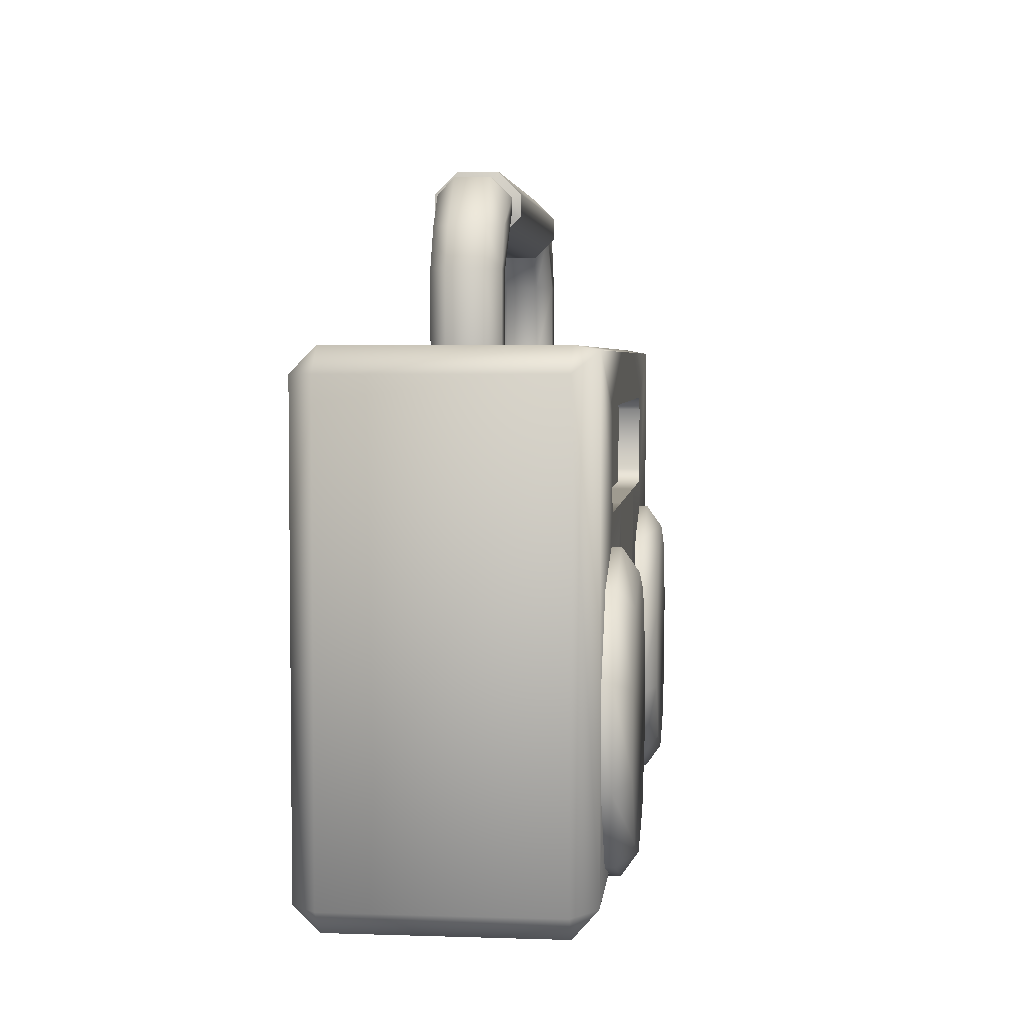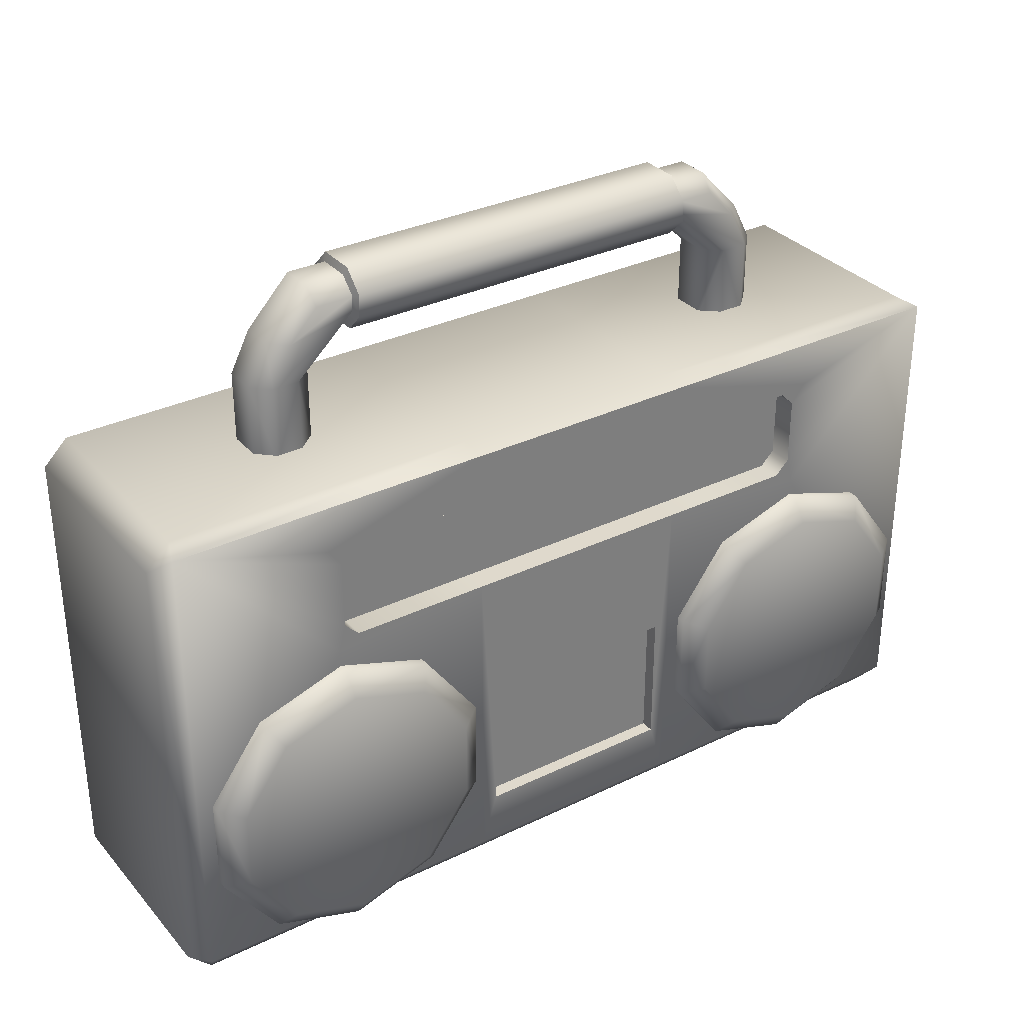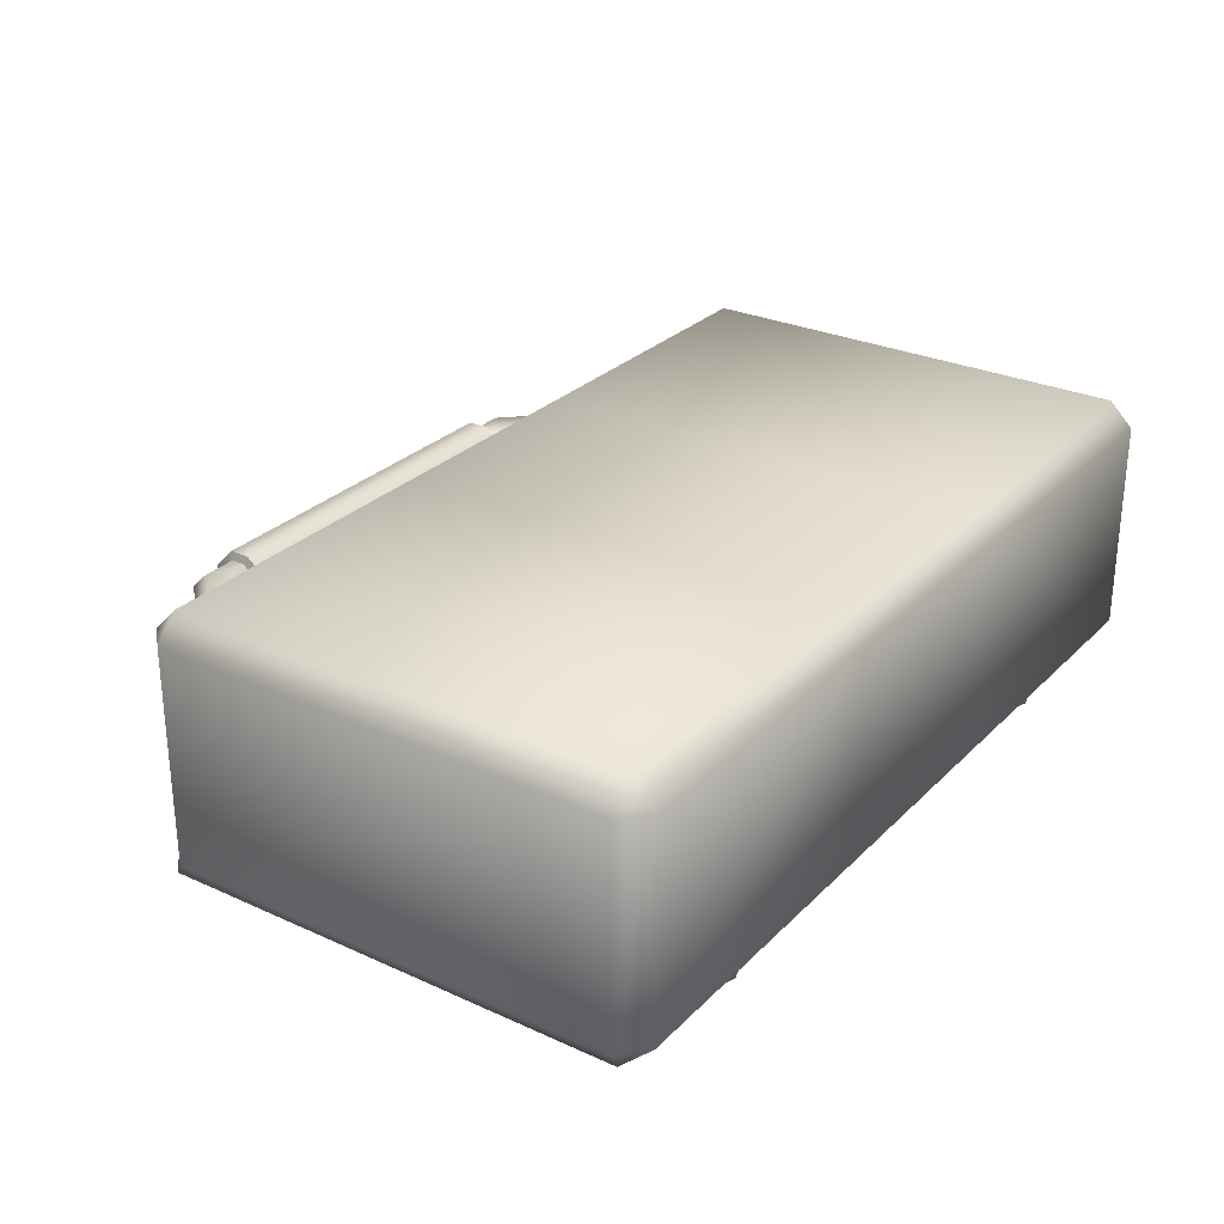
<metadata>
{"format":"obj","ext":"obj","renderer":"f3d","projection":"perspective","resolution":1024,"background":"white","views":[{"elev":4.0,"azim":-84.0,"up":"+Z"},{"elev":32.3,"azim":-34.0,"up":"+Z"},{"elev":28.1,"azim":124.6,"up":"+Y"}]}
</metadata>
<code>
g ShopRadio
v -0.1469 0.1368 0
v -0.5379 0.1368 0
v -0.5379 -0.1368 0
v -0.1469 -0.1368 0
v 0 0.1368 0
v 0 -0.1368 0
v 0 -0.1674 0.03667
v -0.1469 -0.1674 0.03667
v -0.5496 -0.1674 0.03667
v -0.1469 0.1368 0.6366
v -0.5379 -0.1368 0.6366
v -0.5379 0.1368 0.6366
v -0.1469 -0.1368 0.6366
v 0 0.1368 0.6366
v 0 -0.1368 0.6366
v -0.3392 -0.1369 0.5492
v -0.3214 -0.1369 0.5671
v -0.1469 -0.1369 0.5671
v -0.3392 -0.1369 0.4626
v -0.3214 -0.1369 0.4448
v -0.1469 -0.1369 0.4448
v 0 -0.1369 0.5671
v 0 -0.1369 0.4448
v -0.3157 -0.0412 0.6272
v -0.2927 -0.02113 0.6272
v -0.2927 0.02113 0.6272
v -0.3157 0.0412 0.6272
v -0.3491 -0.0412 0.6272
v -0.3491 0.0412 0.6272
v -0.3703 -0.02113 0.6272
v -0.3703 0.02113 0.6272
v -0.3235 -0.0412 0.7749
v -0.2391 -0.0412 0.8139
v -0.2407 -0.0412 0.795
v -0.2866 -0.0412 0.8139
v -0.2391 -0.02113 0.8339
v -0.2888 -0.02113 0.8339
v -0.2391 0.02113 0.8339
v -0.3447 -0.02113 0.7749
v -0.2888 0.02113 0.8339
v -0.2391 0.0412 0.8139
v -0.3447 0.02113 0.7749
v -0.2866 0.0412 0.8139
v -0.2407 0.0412 0.795
v -0.3235 0.0412 0.7749
v -0.3703 0.02113 0.725
v -0.3235 0.0412 0.7749
v -0.3703 -0.02113 0.725
v -0.3491 -0.0412 0.725
v -0.3235 -0.0412 0.7749
v -0.2407 -0.0412 0.795
v -0.3491 0.0412 0.725
v -0.3703 0.02113 0.6272
v -0.3703 -0.02113 0.6272
v -0.3491 0.0412 0.6272
v -0.3491 -0.0412 0.6272
v -0.3157 0.0412 0.6272
v -0.3157 0.0412 0.725
v -0.2407 0.0412 0.795
v -0.2391 0.02113 0.7749
v -0.3157 -0.0412 0.725
v -0.3157 -0.0412 0.6272
v -0.2927 -0.02113 0.6272
v -0.2927 0.02113 0.725
v -0.2927 0.02113 0.6272
v -0.2927 -0.02113 0.725
v -0.2391 -0.02113 0.7749
v -0.1273 -0.1674 0.1037
v -0.1273 -0.1507 0.1037
v 0 -0.1507 0.1037
v 0 -0.1674 0.1037
v 0.1273 -0.1674 0.1037
v 0.1273 -0.1507 0.1037
v -0.1469 -0.1674 0.5671
v 0 -0.1674 0.6308
v 0 -0.1674 0.5671
v -0.1469 -0.1674 0.6308
v -0.3214 -0.1674 0.5671
v -0.3562 -0.1674 0.5722
v -0.5496 -0.1674 0.6308
v -0.3392 -0.1674 0.5492
v -0.3214 -0.1674 0.5671
v -0.3392 -0.1674 0.4626
v -0.3474 -0.1674 0.429
v -0.5496 -0.1674 0.03667
v -0.1469 -0.1674 0.4448
v -0.1469 -0.1674 0.03667
v -0.1273 -0.1674 0.1037
v -0.1273 -0.1674 0.2757
v -0.3214 -0.1674 0.4448
v -0.3392 -0.1674 0.4626
v 0 -0.1674 0.4448
v 0 -0.1674 0.2757
v 0 -0.1674 0.1037
v 0 -0.1674 0.03667
v -0.1469 -0.1674 0.03667
v -0.1273 -0.1674 0.1037
v 0 -0.1507 0.2757
v 0 -0.1507 0.1037
v -0.1273 -0.1507 0.1037
v -0.1273 -0.1507 0.2757
v -0.1273 -0.1674 0.2757
v -0.1273 -0.1507 0.2757
v -0.1273 -0.1507 0.1037
v -0.1273 -0.1674 0.1037
v 0 -0.1674 0.2757
v -0.1273 -0.1507 0.2757
v -0.1273 -0.1674 0.2757
v 0 -0.1507 0.2757
v 0.1273 -0.1507 0.2757
v 0.1273 -0.1674 0.2757
v -0.1469 0.1368 0
v -0.5379 0.1674 0.03062
v -0.5379 0.1368 0
v -0.1469 0.1674 0.03062
v 0 0.1368 0
v -0.5379 0.1674 0.606
v 0 0.1674 0.03062
v -0.1469 0.1674 0.606
v -0.5379 0.1368 0.6366
v 0 0.1674 0.606
v -0.1469 0.1368 0.6366
v 0 0.1368 0.6366
v -0.1469 -0.1674 0.6308
v 0 -0.1368 0.6366
v 0 -0.1674 0.6308
v -0.1469 -0.1368 0.6366
v -0.5496 -0.1674 0.6308
v -0.5379 -0.1368 0.6366
v 0.1469 0.1368 0
v 0.5379 -0.1368 0
v 0.5379 0.1368 0
v 0.1469 -0.1368 0
v 0 0.1368 0
v 0 -0.1368 0
v 0 -0.1674 0.03667
v 0.1469 -0.1674 0.03667
v 0.5496 -0.1674 0.03667
v 0.1469 0.1368 0.6366
v 0.5379 0.1368 0.6366
v 0.5379 -0.1368 0.6366
v 0.1469 -0.1368 0.6366
v 0 0.1368 0.6366
v 0 -0.1368 0.6366
v 0.3392 -0.1369 0.4626
v 0.3214 -0.1369 0.4448
v 0.1469 -0.1369 0.4448
v 0.1469 -0.1369 0.5671
v 0.3392 -0.1369 0.5492
v 0.3214 -0.1369 0.5671
v 0 -0.1369 0.5671
v 0 -0.1369 0.4448
v 0.3562 -0.1674 0.5722
v 0.3214 -0.1674 0.5671
v 0.1469 -0.1674 0.5671
v 0.1469 -0.1674 0.6308
v 0 -0.1674 0.6308
v 0 -0.1674 0.5671
v 0.5496 -0.1674 0.6308
v 0.3392 -0.1674 0.5492
v 0.3214 -0.1674 0.5671
v 0.3392 -0.1674 0.4626
v 0.3474 -0.1674 0.429
v 0.5496 -0.1674 0.03667
v 0.1469 -0.1674 0.03667
v 0.1469 -0.1674 0.4448
v 0.1273 -0.1674 0.1037
v 0.1273 -0.1674 0.2757
v 0.3214 -0.1674 0.4448
v 0.3392 -0.1674 0.4626
v 0 -0.1674 0.4448
v 0 -0.1674 0.2757
v 0.3491 -0.0412 0.6272
v 0.3703 -0.02113 0.6272
v 0.3703 0.02113 0.6272
v 0.3491 0.0412 0.6272
v 0.3157 -0.0412 0.6272
v 0.3157 0.0412 0.6272
v 0.2927 -0.02113 0.6272
v 0.2927 0.02113 0.6272
v 0.3235 -0.0412 0.7749
v 0.2407 -0.0412 0.795
v 0.2391 -0.0412 0.8139
v 0.2866 -0.0412 0.8139
v 0.2391 -0.02113 0.8339
v 0.2888 -0.02113 0.8339
v 0.2391 0.02113 0.8339
v 0.3447 -0.02113 0.7749
v 0.2888 0.02113 0.8339
v 0.2391 0.0412 0.8139
v 0.3447 0.02113 0.7749
v 0.2866 0.0412 0.8139
v 0.2407 0.0412 0.795
v 0.3235 0.0412 0.7749
v 0.3703 0.02113 0.725
v 0.3235 0.0412 0.7749
v 0.3703 -0.02113 0.725
v 0.3491 -0.0412 0.725
v 0.3235 -0.0412 0.7749
v 0.2407 -0.0412 0.795
v 0.3491 0.0412 0.725
v 0.3703 0.02113 0.6272
v 0.3703 -0.02113 0.6272
v 0.3491 0.0412 0.6272
v 0.3491 -0.0412 0.6272
v 0.3157 0.0412 0.6272
v 0.3157 0.0412 0.725
v 0.2407 0.0412 0.795
v 0.2391 0.02113 0.7749
v 0.3157 -0.0412 0.725
v 0.3157 -0.0412 0.6272
v 0.2927 -0.02113 0.6272
v 0.2927 0.02113 0.725
v 0.2927 0.02113 0.6272
v 0.2927 -0.02113 0.725
v 0.2391 -0.02113 0.7749
v 0 -0.1674 0.1037
v 0.1273 -0.1674 0.1037
v 0.1469 -0.1674 0.03667
v 0 -0.1674 0.03667
v 0 -0.1507 0.2757
v 0.1273 -0.1507 0.2757
v 0.1273 -0.1507 0.1037
v 0 -0.1507 0.1037
v 0.1273 -0.1674 0.2757
v 0.1273 -0.1674 0.1037
v 0.1273 -0.1507 0.1037
v 0.1273 -0.1507 0.2757
v 0.1469 0.1368 0
v 0.5379 0.1368 0
v 0.5379 0.1674 0.03062
v 0.1469 0.1674 0.03062
v 0 0.1368 0
v 0.5379 0.1674 0.606
v 0 0.1674 0.03062
v 0.1469 0.1674 0.606
v 0.5379 0.1368 0.6366
v 0 0.1674 0.606
v 0.1469 0.1368 0.6366
v 0 0.1368 0.6366
v 0.1469 -0.1674 0.6308
v 0 -0.1674 0.6308
v 0 -0.1368 0.6366
v 0.1469 -0.1368 0.6366
v 0.5496 -0.1674 0.6308
v 0.5379 -0.1368 0.6366
v -0.2356 0.02531 0.844
v 0 -0.02531 0.844
v -0.2356 -0.02531 0.844
v -0.2356 -0.05133 0.818
v 0 0.02531 0.844
v 0 0.05129 0.8181
v -0.2356 0.05133 0.818
v -0.237 0.05127 0.7907
v 0.2356 0.02531 0.844
v 0.2356 -0.02531 0.844
v 0.2356 0.05133 0.818
v 0.2356 -0.05133 0.818
v 0.237 0.05127 0.7907
v 0 -0.05129 0.8181
v 0 -0.05129 0.7908
v -0.237 -0.05127 0.7907
v 0.237 -0.05127 0.7907
v -0.2356 -0.02538 0.7648
v 0.2356 -0.02538 0.7648
v 0 0.05129 0.7908
v 0 0.02531 0.7648
v 0.2356 0.02538 0.7648
v -0.2356 0.02538 0.7648
v 0 -0.02531 0.7648
v -0.5379 0.1674 0.03062
v -0.5685 0.1368 0.03062
v -0.5379 0.1368 0
v -0.5379 0.1674 0.606
v -0.5685 -0.1368 0.03062
v -0.5379 -0.1368 0
v -0.5496 -0.1674 0.03667
v -0.5685 -0.1368 0.606
v -0.5496 -0.1674 0.6308
v -0.5379 -0.1368 0.6366
v -0.5685 0.1368 0.606
v -0.5379 0.1368 0.6366
v -0.1469 -0.1674 0.5671
v -0.3214 -0.1369 0.5671
v -0.3214 -0.1674 0.5671
v -0.3392 -0.1674 0.5492
v -0.1469 -0.1369 0.5671
v -0.3392 -0.1369 0.5492
v 0 -0.1674 0.5671
v 0 -0.1369 0.5671
v 0.1469 -0.1369 0.5671
v 0.1469 -0.1674 0.5671
v -0.3392 -0.1369 0.4626
v -0.3392 -0.1674 0.4626
v 0.3214 -0.1369 0.5671
v 0.3214 -0.1674 0.5671
v -0.3214 -0.1674 0.4448
v -0.3214 -0.1369 0.4448
v -0.1469 -0.1369 0.4448
v -0.1469 -0.1674 0.4448
v 0.3392 -0.1674 0.5492
v 0.3392 -0.1369 0.5492
v 0 -0.1369 0.4448
v 0 -0.1674 0.4448
v 0.1469 -0.1674 0.4448
v 0.1469 -0.1369 0.4448
v 0.3392 -0.1369 0.4626
v 0.3392 -0.1674 0.4626
v 0.3214 -0.1674 0.4448
v 0.3214 -0.1369 0.4448
v 0.5379 0.1674 0.03062
v 0.5379 0.1368 0
v 0.5685 0.1368 0.03062
v 0.5379 0.1674 0.606
v 0.5685 -0.1368 0.03062
v 0.5379 -0.1368 0
v 0.5496 -0.1674 0.03667
v 0.5685 -0.1368 0.606
v 0.5496 -0.1674 0.6308
v 0.5379 -0.1368 0.6366
v 0.5685 0.1368 0.606
v 0.5379 0.1368 0.6366
v -0.2356 -0.02531 0.844
v -0.2356 -0.05133 0.818
v -0.2391 -0.0412 0.8139
v -0.237 -0.05127 0.7907
v -0.2391 -0.02113 0.8339
v -0.2407 -0.0412 0.795
v -0.2391 0.02113 0.8339
v -0.2356 0.02531 0.844
v -0.2391 -0.02113 0.7749
v -0.2356 -0.02538 0.7648
v -0.2356 0.05133 0.818
v -0.2391 0.0412 0.8139
v -0.2356 0.02538 0.7648
v -0.2391 0.02113 0.7749
v -0.2407 0.0412 0.795
v -0.237 0.05127 0.7907
v 0.2356 -0.02531 0.844
v 0.2391 -0.02113 0.8339
v 0.2391 -0.0412 0.8139
v 0.2391 0.02113 0.8339
v 0.2356 -0.05133 0.818
v 0.2356 0.02531 0.844
v 0.237 -0.05127 0.7907
v 0.2407 -0.0412 0.795
v 0.2356 0.05133 0.818
v 0.2391 0.0412 0.8139
v 0.2391 -0.02113 0.7749
v 0.2356 -0.02538 0.7648
v 0.2407 0.0412 0.795
v 0.237 0.05127 0.7907
v 0.2356 0.02538 0.7648
v 0.2391 0.02113 0.7749
v -0.2348 -0.1622 0.3709
v -0.3472 -0.1792 0.4074
v -0.3472 -0.1622 0.4074
v -0.2348 -0.1792 0.3709
v -0.1653 -0.1622 0.2752
v -0.4597 -0.1792 0.3709
v -0.4597 -0.1622 0.3709
v -0.1653 -0.1792 0.2752
v -0.1653 -0.1622 0.157
v -0.5292 -0.1792 0.2752
v -0.5292 -0.1622 0.2752
v -0.1653 -0.1792 0.157
v -0.2348 -0.1622 0.06135
v -0.5292 -0.1792 0.157
v -0.5292 -0.1622 0.157
v -0.2348 -0.1792 0.06135
v -0.3472 -0.1622 0.02482
v -0.4597 -0.1792 0.06135
v -0.4597 -0.1622 0.06135
v -0.3472 -0.1792 0.02482
v -0.5017 -0.1997 0.2663
v -0.5017 -0.1997 0.1659
v -0.4427 -0.1997 0.08475
v -0.3472 -0.1997 0.05374
v -0.2518 -0.1997 0.08475
v -0.1928 -0.1997 0.1659
v -0.1928 -0.1997 0.2663
v -0.2518 -0.1997 0.3475
v -0.4427 -0.1997 0.3475
v -0.3472 -0.1997 0.3785
v 0.2348 -0.1622 0.3709
v 0.3472 -0.1622 0.4074
v 0.3472 -0.1792 0.4074
v 0.2348 -0.1792 0.3709
v 0.1653 -0.1622 0.2752
v 0.4597 -0.1792 0.3709
v 0.4597 -0.1622 0.3709
v 0.1653 -0.1792 0.2752
v 0.1653 -0.1622 0.157
v 0.5292 -0.1792 0.2752
v 0.5292 -0.1622 0.2752
v 0.1653 -0.1792 0.157
v 0.2348 -0.1622 0.06135
v 0.5292 -0.1792 0.157
v 0.5292 -0.1622 0.157
v 0.2348 -0.1792 0.06135
v 0.3472 -0.1622 0.02482
v 0.4597 -0.1792 0.06135
v 0.4597 -0.1622 0.06135
v 0.3472 -0.1792 0.02482
v 0.5017 -0.1997 0.2663
v 0.5017 -0.1997 0.1659
v 0.4427 -0.1997 0.08475
v 0.3472 -0.1997 0.05374
v 0.2518 -0.1997 0.08475
v 0.1928 -0.1997 0.1659
v 0.1928 -0.1997 0.2663
v 0.4427 -0.1997 0.3475
v 0.2518 -0.1997 0.3475
v 0.3472 -0.1997 0.3785
g ShopRadio_0
f 3 2 1
f 4 3 1
f 4 1 5
f 6 4 5
f 6 7 4
f 7 8 4
f 4 8 3
f 8 9 3
f 12 11 10
f 11 13 10
f 10 13 14
f 13 15 14
f 18 17 16
f 18 16 19
f 18 19 20
f 20 21 18
f 22 18 21
f 23 22 21
f 26 25 24
f 24 27 26
f 24 28 27
f 28 29 27
f 28 30 29
f 30 31 29
f 34 33 32
f 33 35 32
f 33 36 35
f 32 35 37
f 36 37 35
f 37 36 38
f 39 32 37
f 40 37 38
f 40 38 41
f 37 40 42
f 39 37 42
f 43 40 41
f 42 40 43
f 43 41 44
f 45 43 44
f 45 42 43
f 39 42 46
f 42 47 46
f 48 39 46
f 48 49 39
f 49 50 39
f 51 50 49
f 47 52 46
f 48 46 53
f 46 52 53
f 54 48 53
f 52 55 53
f 54 56 48
f 56 49 48
f 55 52 57
f 52 47 58
f 52 58 57
f 47 59 58
f 59 60 58
f 61 49 56
f 61 51 49
f 62 61 56
f 62 63 61
f 58 64 57
f 60 64 58
f 64 65 57
f 65 64 63
f 61 66 51
f 63 66 61
f 64 66 63
f 64 60 66
f 66 67 51
f 60 67 66
f 70 69 68
f 71 70 68
f 70 71 72
f 73 70 72
f 76 75 74
f 75 77 74
f 78 74 77
f 77 79 78
f 77 80 79
f 81 79 80
f 82 79 81
f 83 81 80
f 84 83 80
f 80 85 84
f 86 84 85
f 85 87 86
f 86 87 88
f 89 86 88
f 86 90 84
f 91 84 90
f 92 86 89
f 93 92 89
f 96 95 94
f 97 96 94
f 100 99 98
f 101 100 98
f 104 103 102
f 105 104 102
f 108 107 106
f 107 109 106
f 109 110 106
f 110 111 106
f 114 113 112
f 113 115 112
f 112 115 116
f 113 117 115
f 115 118 116
f 117 119 115
f 115 119 118
f 117 120 119
f 119 121 118
f 120 122 119
f 119 122 121
f 122 123 121
f 126 125 124
f 125 127 124
f 124 127 128
f 127 129 128
f 132 131 130
f 131 133 130
f 130 133 134
f 133 135 134
f 136 135 133
f 137 136 133
f 137 133 131
f 138 137 131
f 141 140 139
f 142 141 139
f 142 139 143
f 144 142 143
f 147 146 145
f 145 148 147
f 145 149 148
f 149 150 148
f 148 151 147
f 151 152 147
f 155 154 153
f 153 156 155
f 156 157 155
f 157 158 155
f 153 159 156
f 159 153 160
f 153 161 160
f 159 160 162
f 159 162 163
f 163 164 159
f 165 164 163
f 163 166 165
f 165 166 167
f 166 168 167
f 163 169 166
f 163 170 169
f 166 171 168
f 171 172 168
f 175 174 173
f 173 176 175
f 173 177 176
f 177 178 176
f 177 179 178
f 179 180 178
f 183 182 181
f 184 183 181
f 185 183 184
f 184 181 186
f 186 185 184
f 185 186 187
f 181 188 186
f 186 189 187
f 187 189 190
f 189 186 191
f 186 188 191
f 189 192 190
f 189 191 192
f 190 192 193
f 192 194 193
f 191 194 192
f 191 188 195
f 196 191 195
f 188 197 195
f 198 197 188
f 199 198 188
f 199 200 198
f 201 196 195
f 195 197 202
f 201 195 202
f 197 203 202
f 204 201 202
f 205 203 197
f 198 205 197
f 201 204 206
f 196 201 207
f 207 201 206
f 208 196 207
f 209 208 207
f 198 210 205
f 200 210 198
f 210 211 205
f 212 211 210
f 213 207 206
f 213 209 207
f 214 213 206
f 213 214 212
f 215 210 200
f 215 212 210
f 215 213 212
f 209 213 215
f 216 215 200
f 216 209 215
f 219 218 217
f 220 219 217
f 223 222 221
f 224 223 221
f 227 226 225
f 228 227 225
f 231 230 229
f 232 231 229
f 232 229 233
f 234 231 232
f 235 232 233
f 236 234 232
f 236 232 235
f 237 234 236
f 238 236 235
f 239 237 236
f 239 236 238
f 240 239 238
f 243 242 241
f 244 243 241
f 244 241 245
f 246 244 245
f 249 248 247
f 249 250 248
f 248 251 247
f 247 251 252
f 253 247 252
f 253 252 254
f 251 248 255
f 251 255 252
f 248 256 255
f 255 257 252
f 258 256 248
f 252 257 259
f 250 260 248
f 260 258 248
f 261 260 250
f 260 261 258
f 262 261 250
f 261 263 258
f 261 262 264
f 263 261 265
f 266 252 259
f 266 259 267
f 252 266 254
f 254 266 267
f 259 268 267
f 267 268 265
f 269 254 267
f 269 267 264
f 270 261 264
f 261 270 265
f 267 270 264
f 270 267 265
f 273 272 271
f 274 271 272
f 272 273 275
f 273 276 275
f 277 275 276
f 275 277 278
f 275 278 272
f 277 279 278
f 278 279 280
f 281 274 272
f 278 281 272
f 281 278 280
f 281 282 274
f 282 281 280
f 285 284 283
f 285 286 284
f 284 287 283
f 286 288 284
f 283 287 289
f 287 290 289
f 290 291 289
f 291 292 289
f 293 288 286
f 294 293 286
f 291 295 292
f 295 296 292
f 294 297 293
f 297 298 293
f 299 298 297
f 300 299 297
f 301 296 295
f 302 301 295
f 303 299 300
f 304 303 300
f 303 304 305
f 306 303 305
f 302 307 301
f 307 308 301
f 306 305 309
f 309 308 307
f 310 306 309
f 310 309 307
f 313 312 311
f 311 314 313
f 312 313 315
f 316 312 315
f 315 317 316
f 317 315 318
f 318 315 313
f 319 317 318
f 319 318 320
f 314 321 313
f 321 318 313
f 318 321 320
f 322 321 314
f 321 322 320
f 325 324 323
f 326 324 325
f 327 325 323
f 328 326 325
f 327 323 329
f 323 330 329
f 326 328 331
f 332 326 331
f 329 330 333
f 334 329 333
f 335 332 331
f 336 335 331
f 334 333 337
f 336 337 335
f 333 338 337
f 337 338 335
f 341 340 339
f 339 340 342
f 343 341 339
f 344 339 342
f 343 345 341
f 345 346 341
f 344 342 347
f 342 348 347
f 346 345 349
f 345 350 349
f 347 348 351
f 352 347 351
f 350 353 349
f 352 351 353
f 353 354 349
f 351 354 353
f 357 356 355
f 356 358 355
f 355 358 359
f 360 356 357
f 361 360 357
f 358 362 359
f 359 362 363
f 364 360 361
f 365 364 361
f 362 366 363
f 363 366 367
f 368 364 365
f 369 368 365
f 366 370 367
f 367 370 371
f 372 368 369
f 373 372 369
f 371 374 373
f 370 374 371
f 374 372 373
f 364 375 360
f 368 376 364
f 376 375 364
f 372 377 368
f 377 376 368
f 374 378 372
f 378 377 372
f 379 378 374
f 370 379 374
f 377 378 379
f 380 379 370
f 379 380 377
f 380 376 377
f 366 380 370
f 380 381 376
f 381 380 366
f 381 375 376
f 362 381 366
f 382 381 362
f 381 382 375
f 358 382 362
f 382 383 375
f 375 383 360
f 360 383 356
f 384 382 358
f 356 384 358
f 382 384 383
f 383 384 356
f 387 386 385
f 388 387 385
f 388 385 389
f 387 390 386
f 390 391 386
f 392 388 389
f 392 389 393
f 390 394 391
f 394 395 391
f 396 392 393
f 396 393 397
f 394 398 395
f 398 399 395
f 400 396 397
f 400 397 401
f 398 402 399
f 402 403 399
f 404 401 403
f 404 400 401
f 402 404 403
f 405 394 390
f 406 398 394
f 405 406 394
f 407 402 398
f 406 407 398
f 408 404 402
f 407 408 402
f 408 409 404
f 409 408 407
f 409 400 404
f 407 406 409
f 409 410 400
f 406 410 409
f 406 405 410
f 410 396 400
f 410 411 396
f 405 411 410
f 411 392 396
f 412 405 390
f 405 412 411
f 412 390 387
f 411 413 392
f 412 413 411
f 413 388 392
f 414 387 388
f 414 412 387
f 412 414 413
f 413 414 388

</code>
